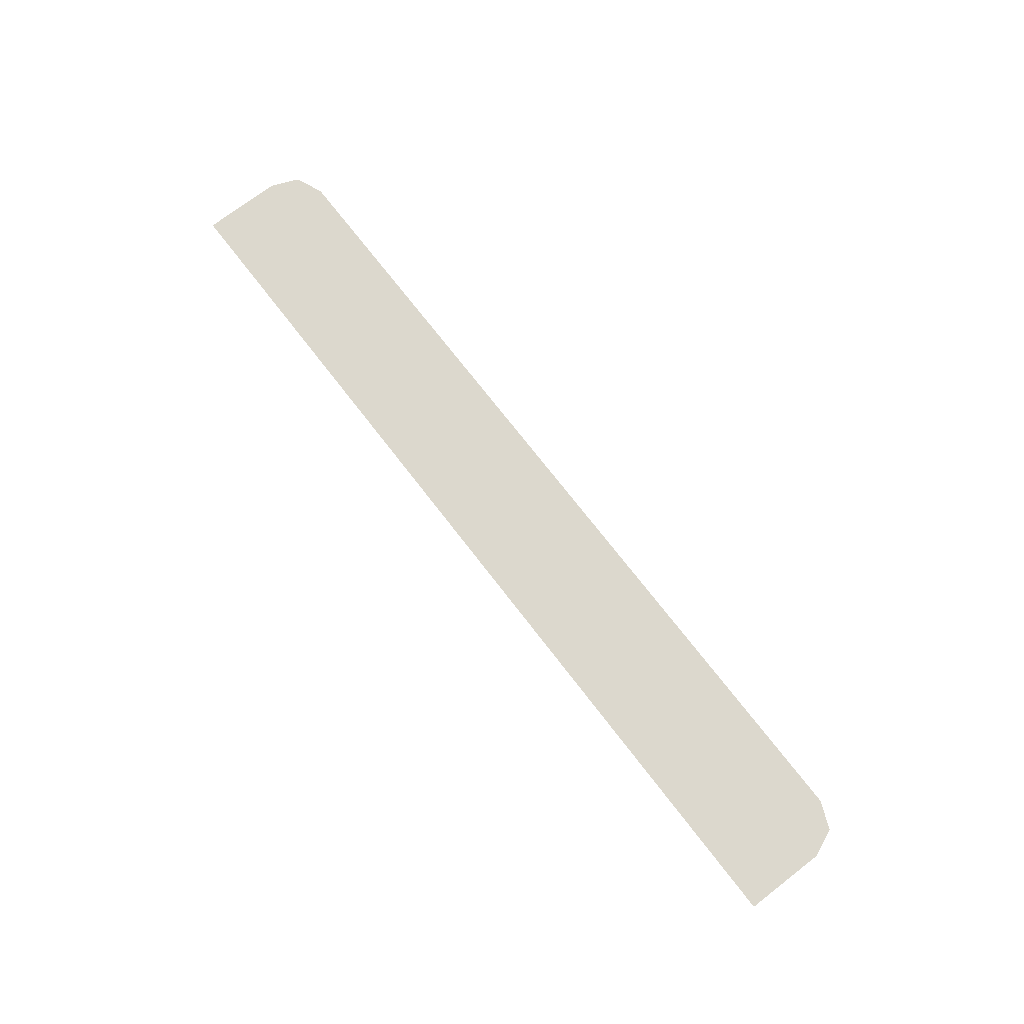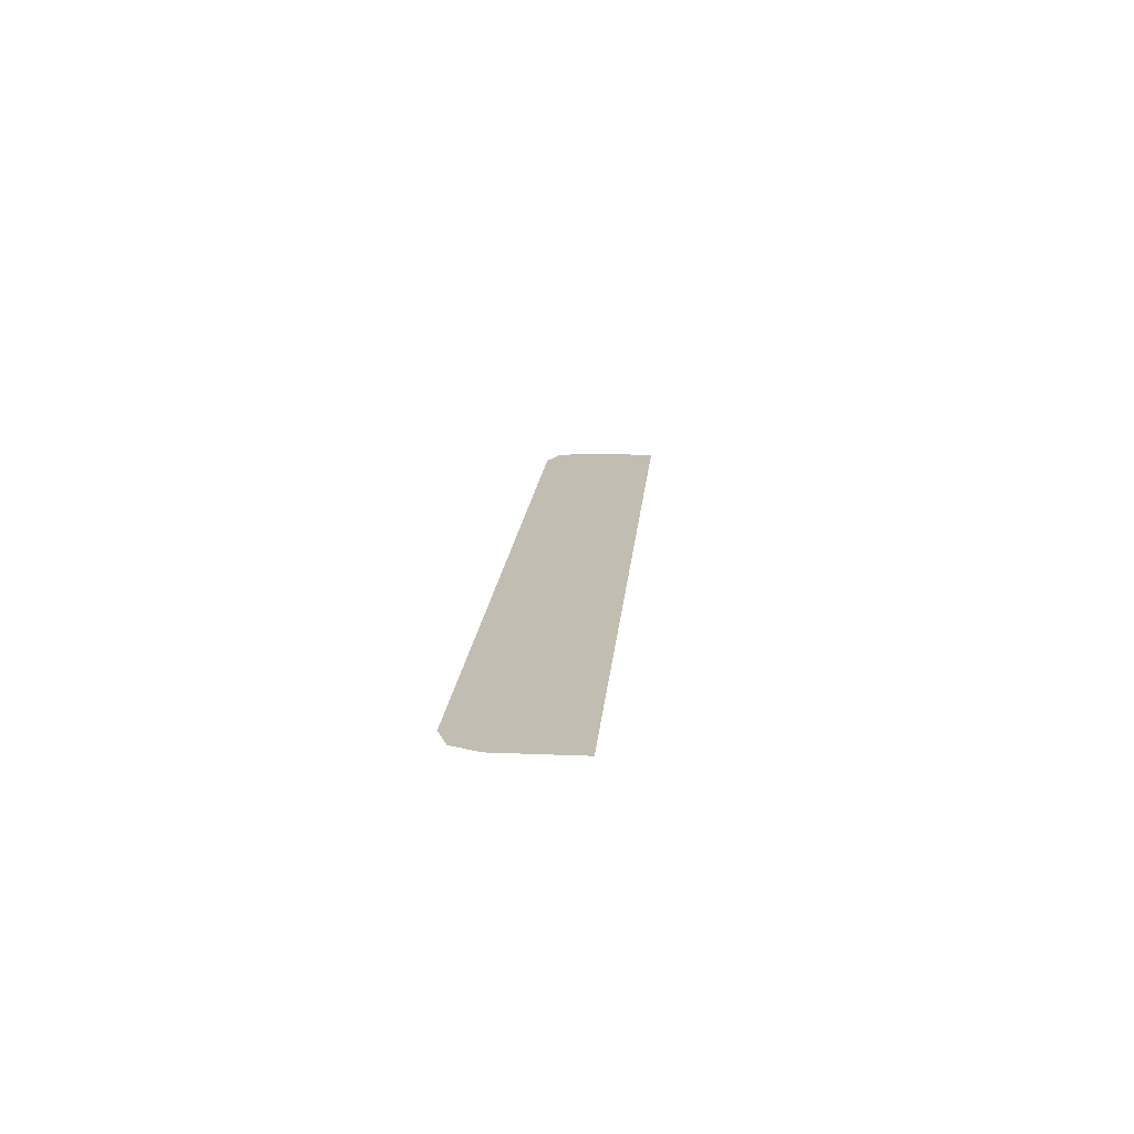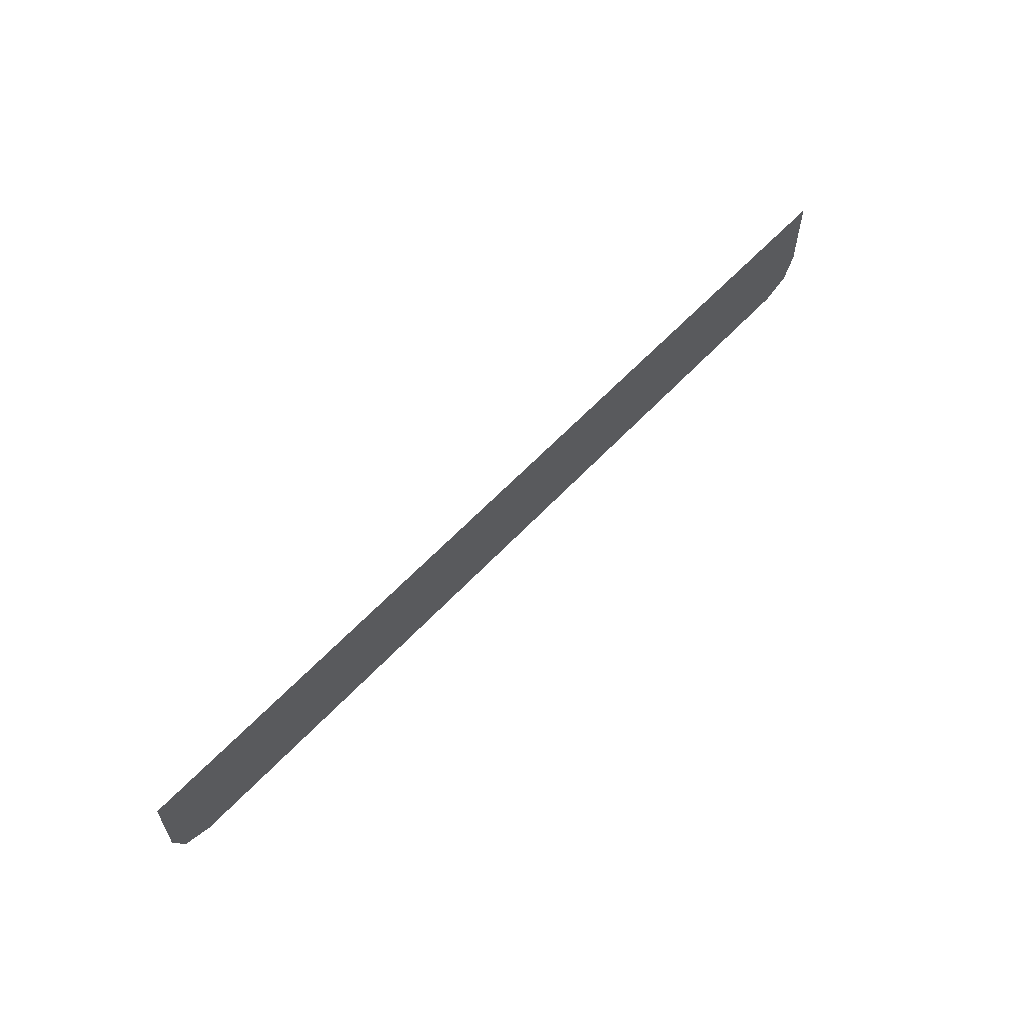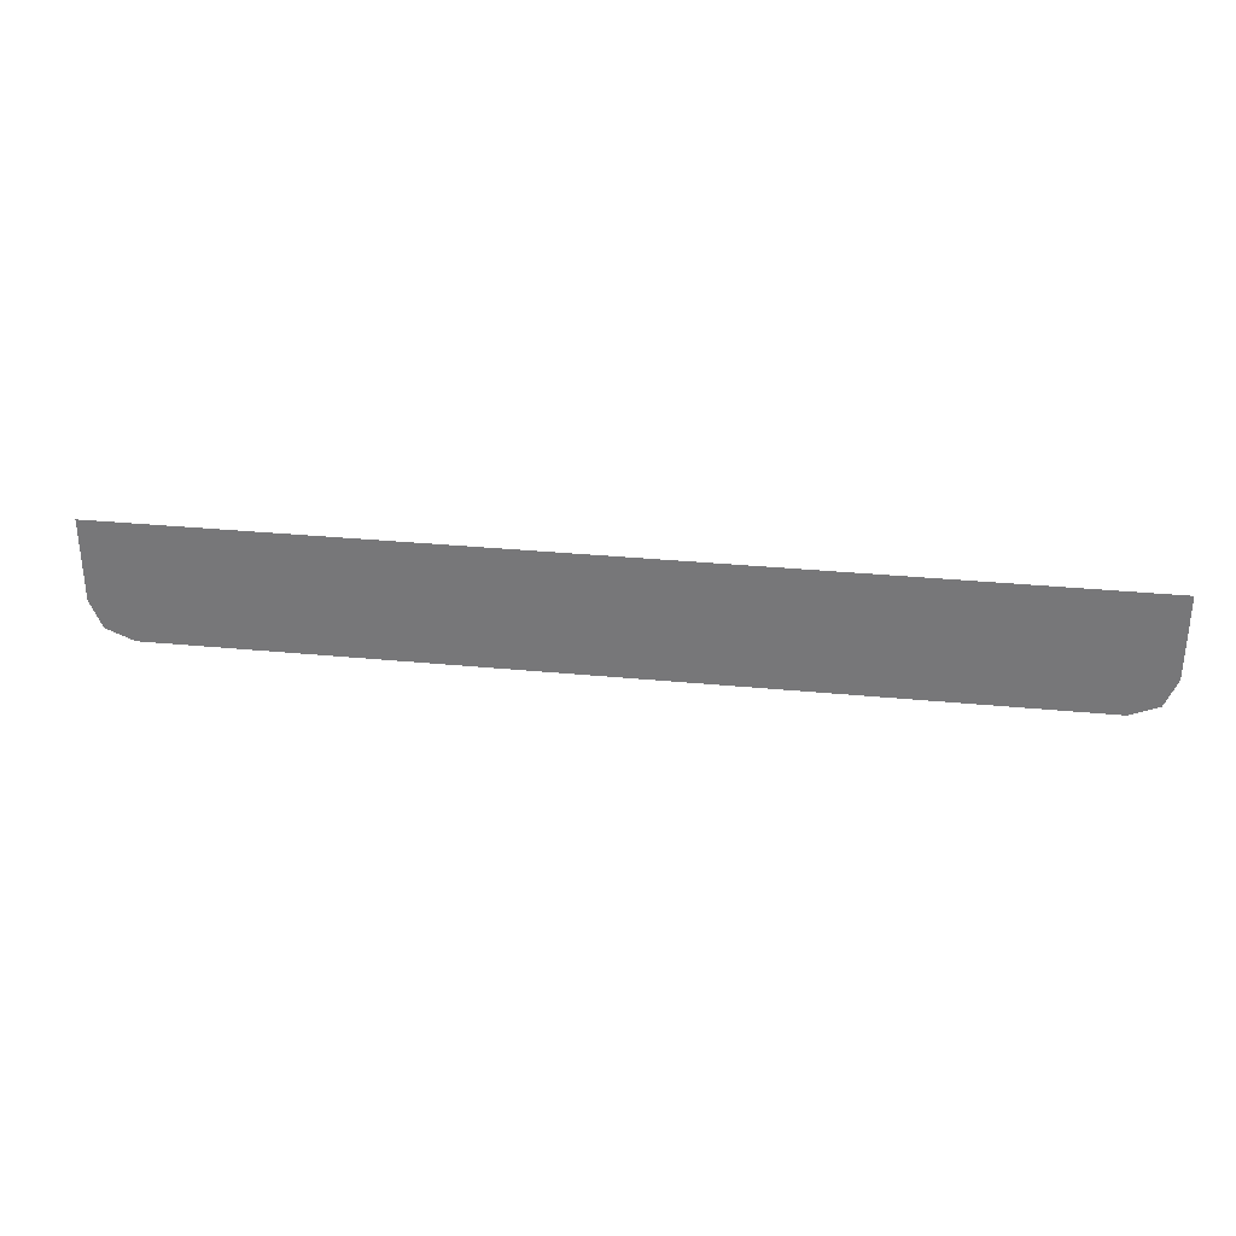
<metadata>
{"format":"obj","ext":"obj","renderer":"f3d","projection":"perspective","resolution":1024,"background":"white","views":[{"elev":72.6,"azim":52.4,"up":"+Y"},{"elev":16.7,"azim":-85.1,"up":"+Y"},{"elev":59.7,"azim":132.6,"up":"+Z"},{"elev":31.6,"azim":-172.2,"up":"+Z"}]}
</metadata>
<code>
v -0.9 -0.0125 -0.1545
v -0.878 -0.0125 -0.2075
v -0.825 -0.0125 -0.2295
v 0.9 -0.0125 -0.1545
v 0.878 -0.0125 -0.2075
v 0.825 -0.0125 -0.2295
v -0.9 -0.0125 -0.1545
v 0.9 -0.0125 -0.1545
v 0.9 -0.0125 0.00072
v -0.9 -0.0125 0.00072
v -0.9 -0.0125 -0.1545
v -0.825 -0.0125 -0.2295
v 0.825 -0.0125 -0.2295
v 0.9 -0.0125 -0.1545
g mesh7296084
f 1 2 3
g mesh7296086
f 4 6 5
f 7 8 9
f 9 10 7
f 11 12 13
f 13 14 11

</code>
